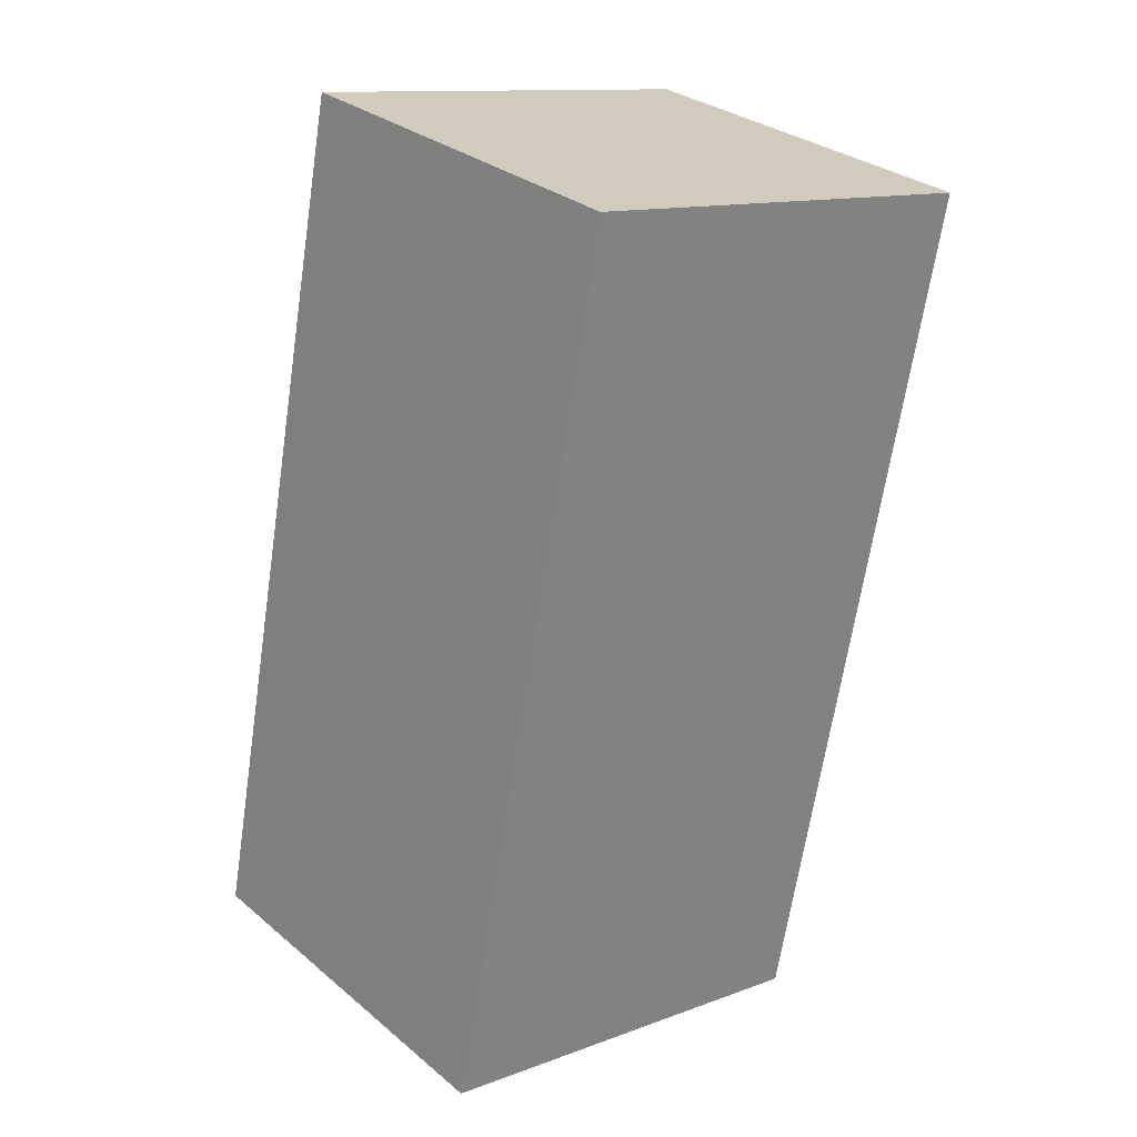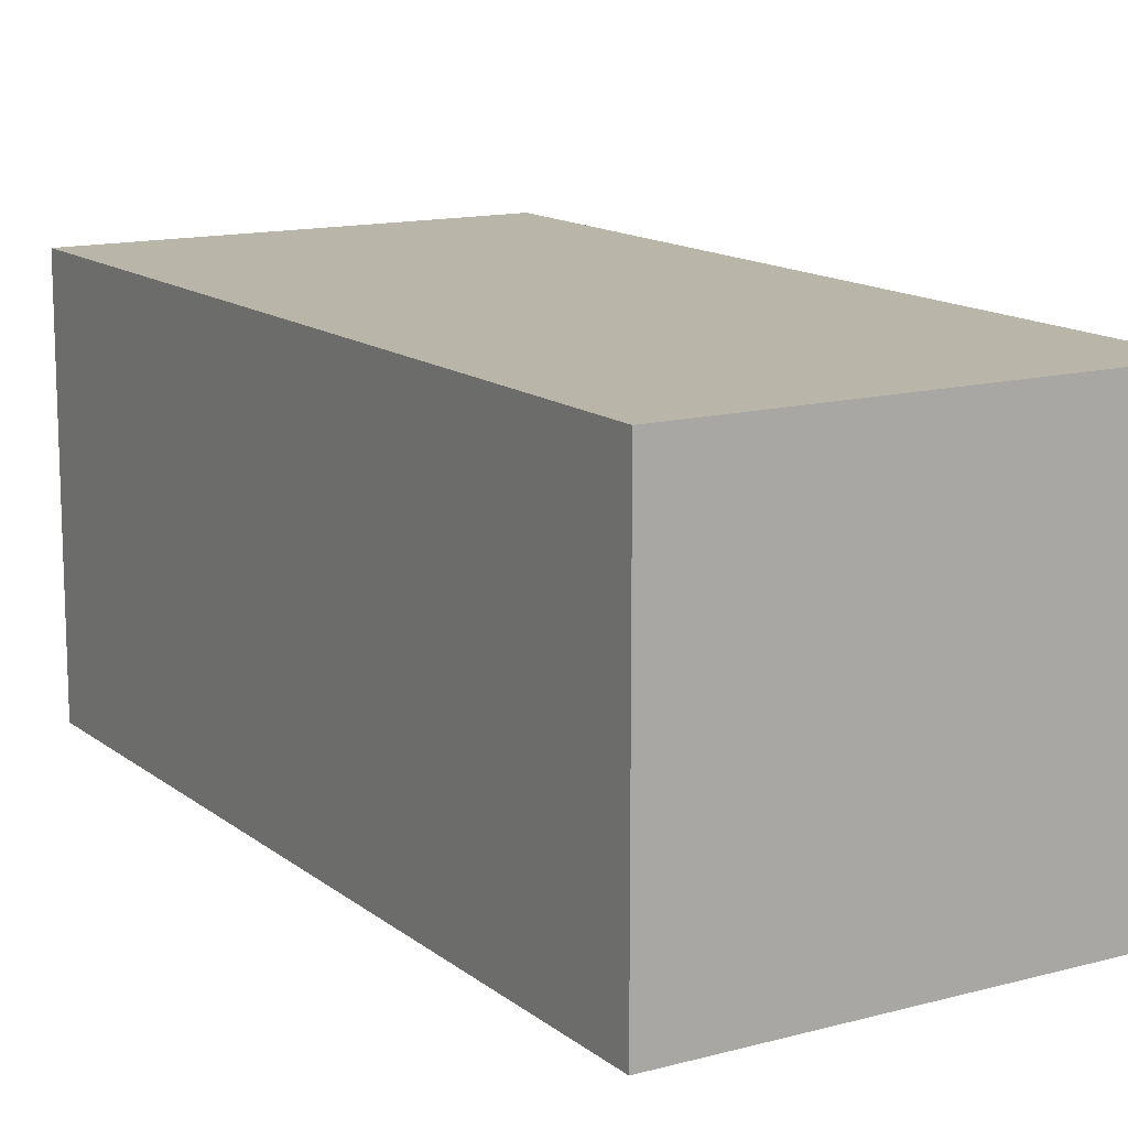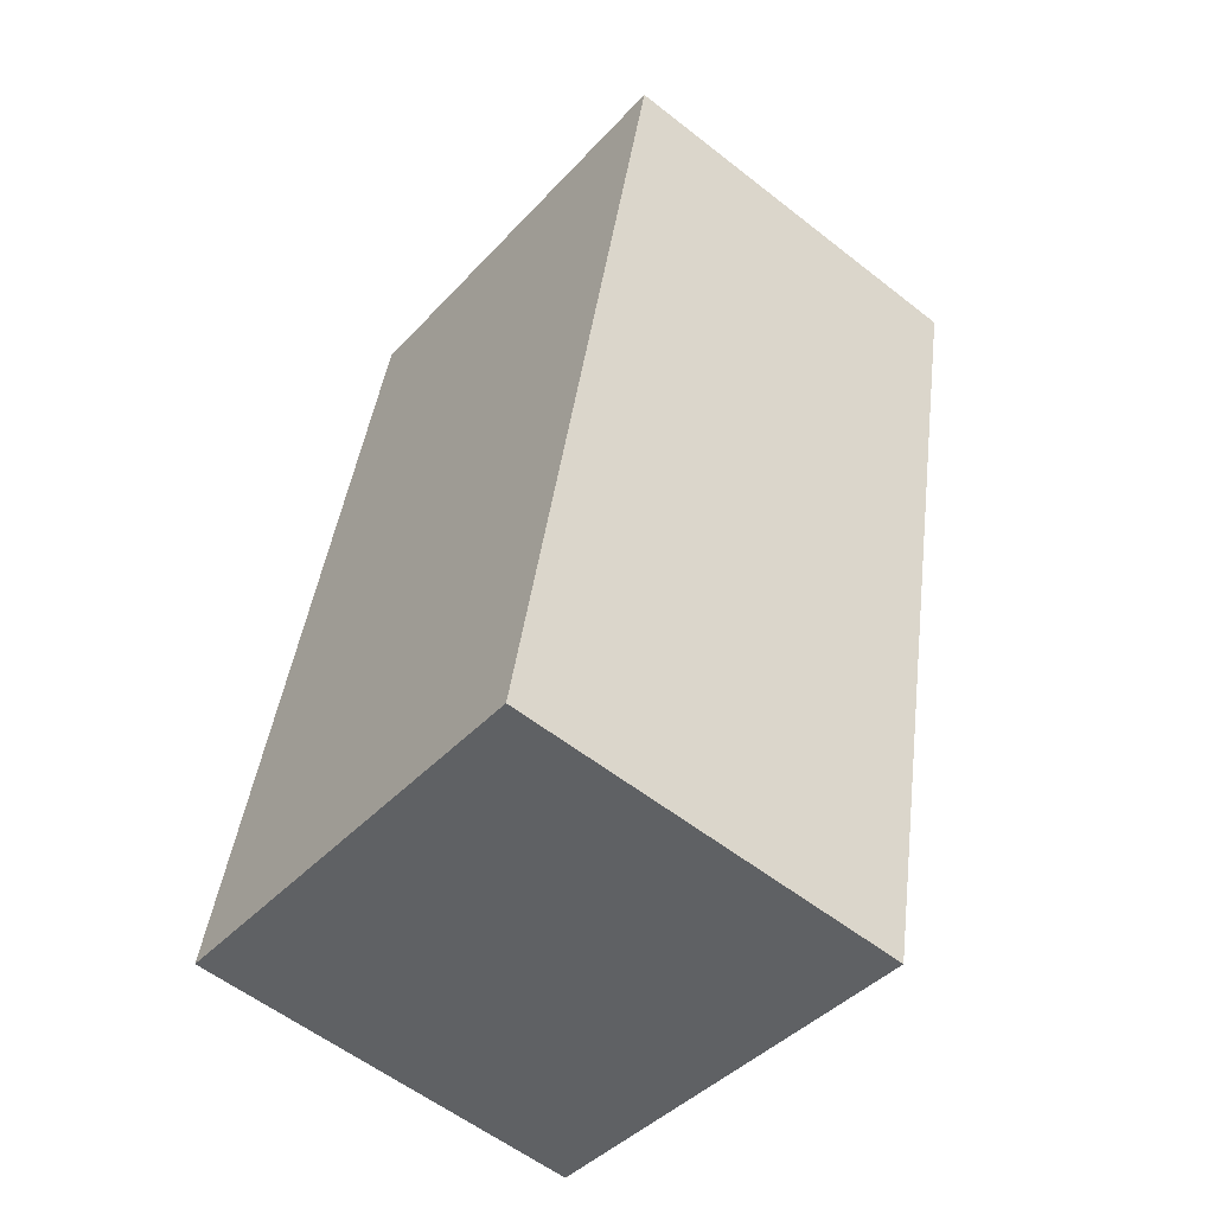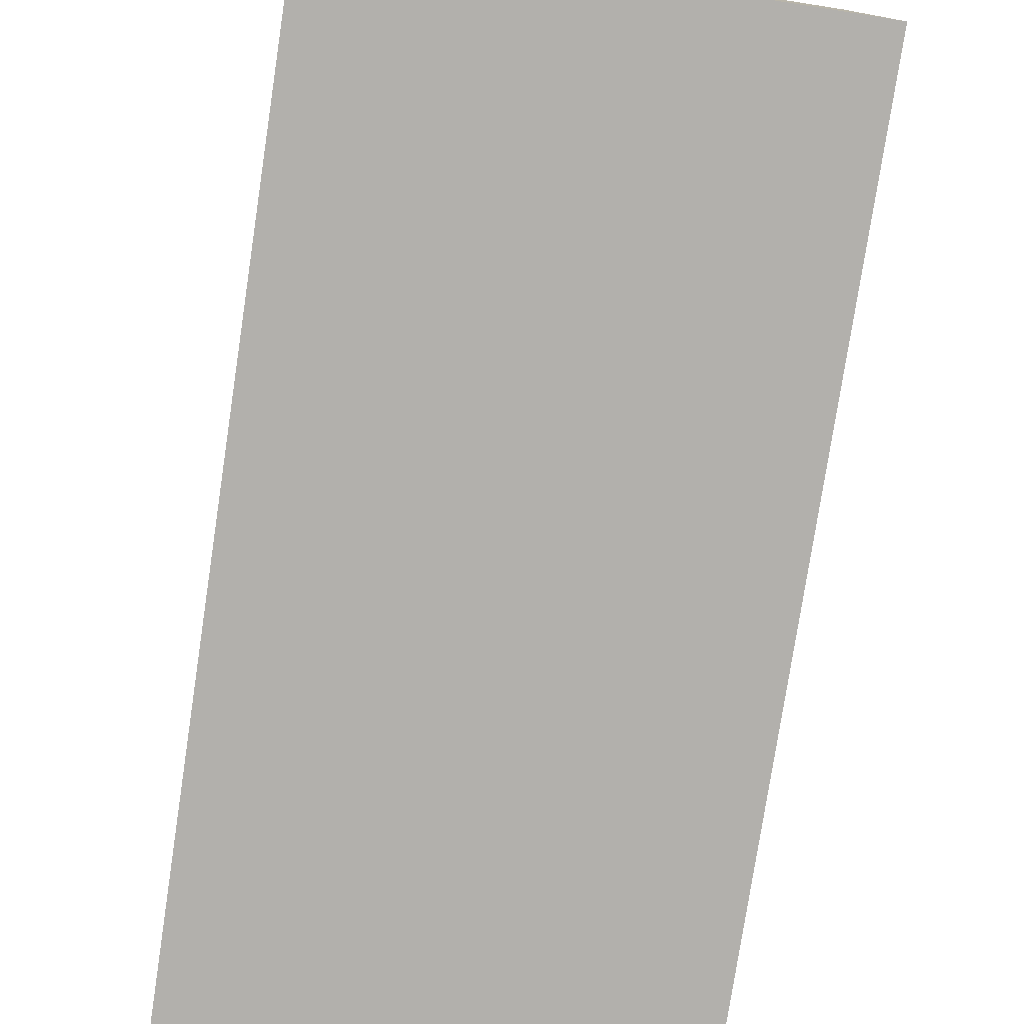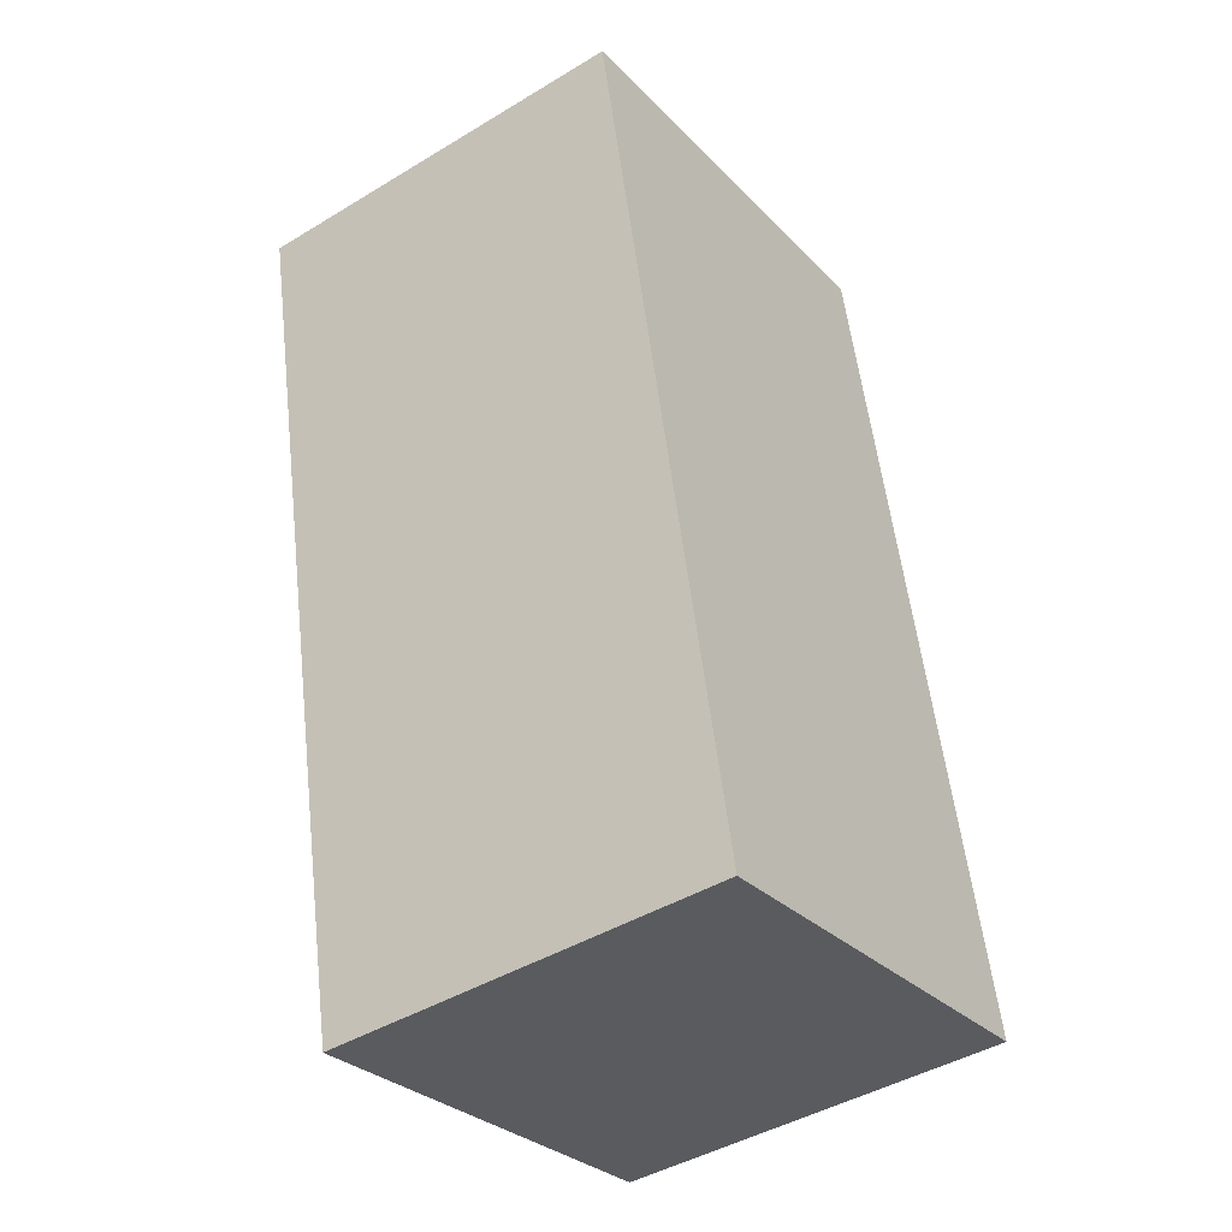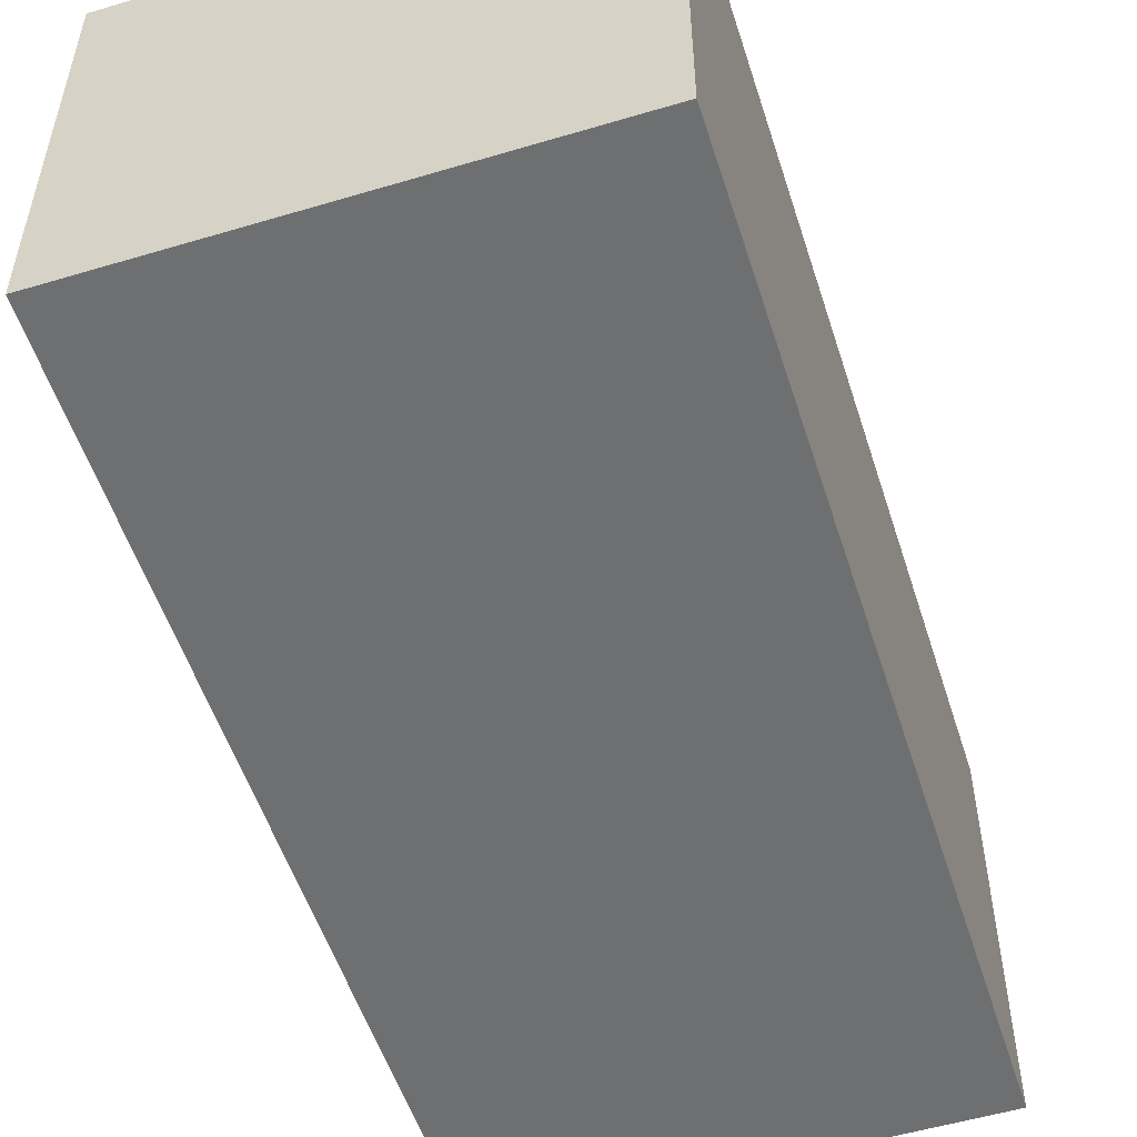
<metadata>
{"format":"obj","ext":"obj","renderer":"f3d","projection":"perspective","resolution":1024,"background":"white","views":[{"elev":30.1,"azim":-40.0,"up":"+Z"},{"elev":13.5,"azim":160.5,"up":"+Y"},{"elev":-57.0,"azim":50.7,"up":"+Z"},{"elev":-78.7,"azim":2.7,"up":"+Y"},{"elev":-43.8,"azim":125.4,"up":"+Z"},{"elev":-54.6,"azim":29.2,"up":"+Y"}]}
</metadata>
<code>
v  0 11.17 6.84e-16
v  16.95 11.17 21.57
v  12.02 11.17 -2.538
v  4.743 11.17 24.07
v  12.02 1.554e-16 -2.538
v  0 0 0
v  4.743 -1.474e-15 24.07
v  16.95 -1.321e-15 21.57
g defaultobject
f 1 2 3
f 2 1 4
f 5 1 3
f 1 5 6
f 6 4 1
f 4 6 7
f 7 2 4
f 2 7 8
f 8 3 2
f 3 8 5
f 8 6 5
f 6 8 7

</code>
